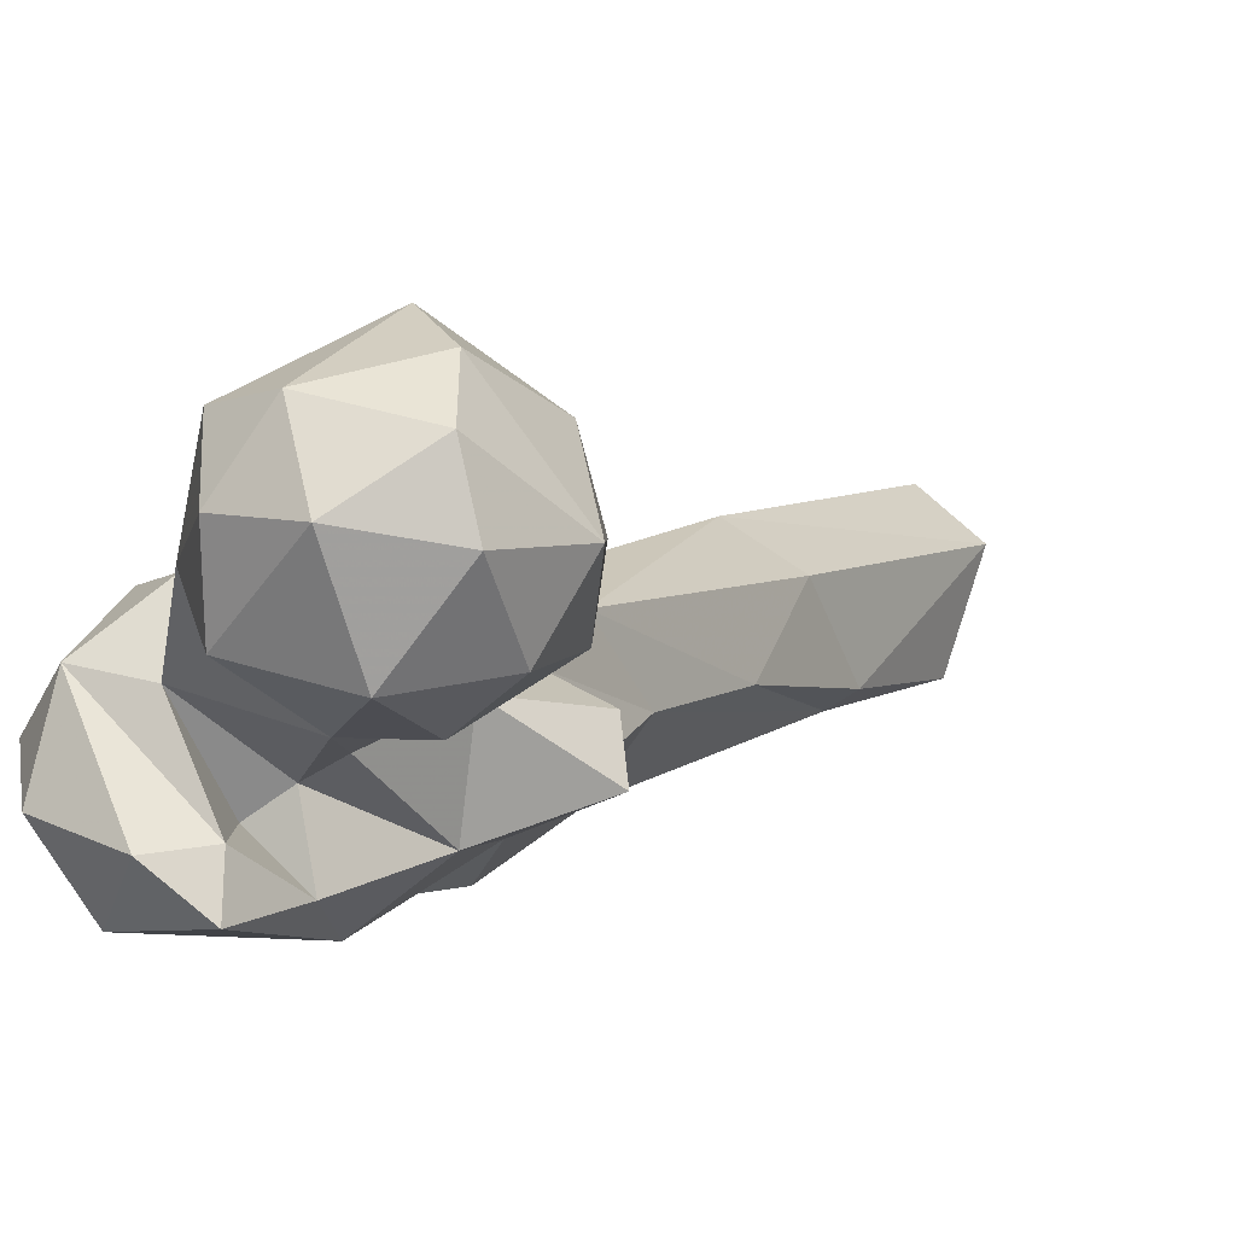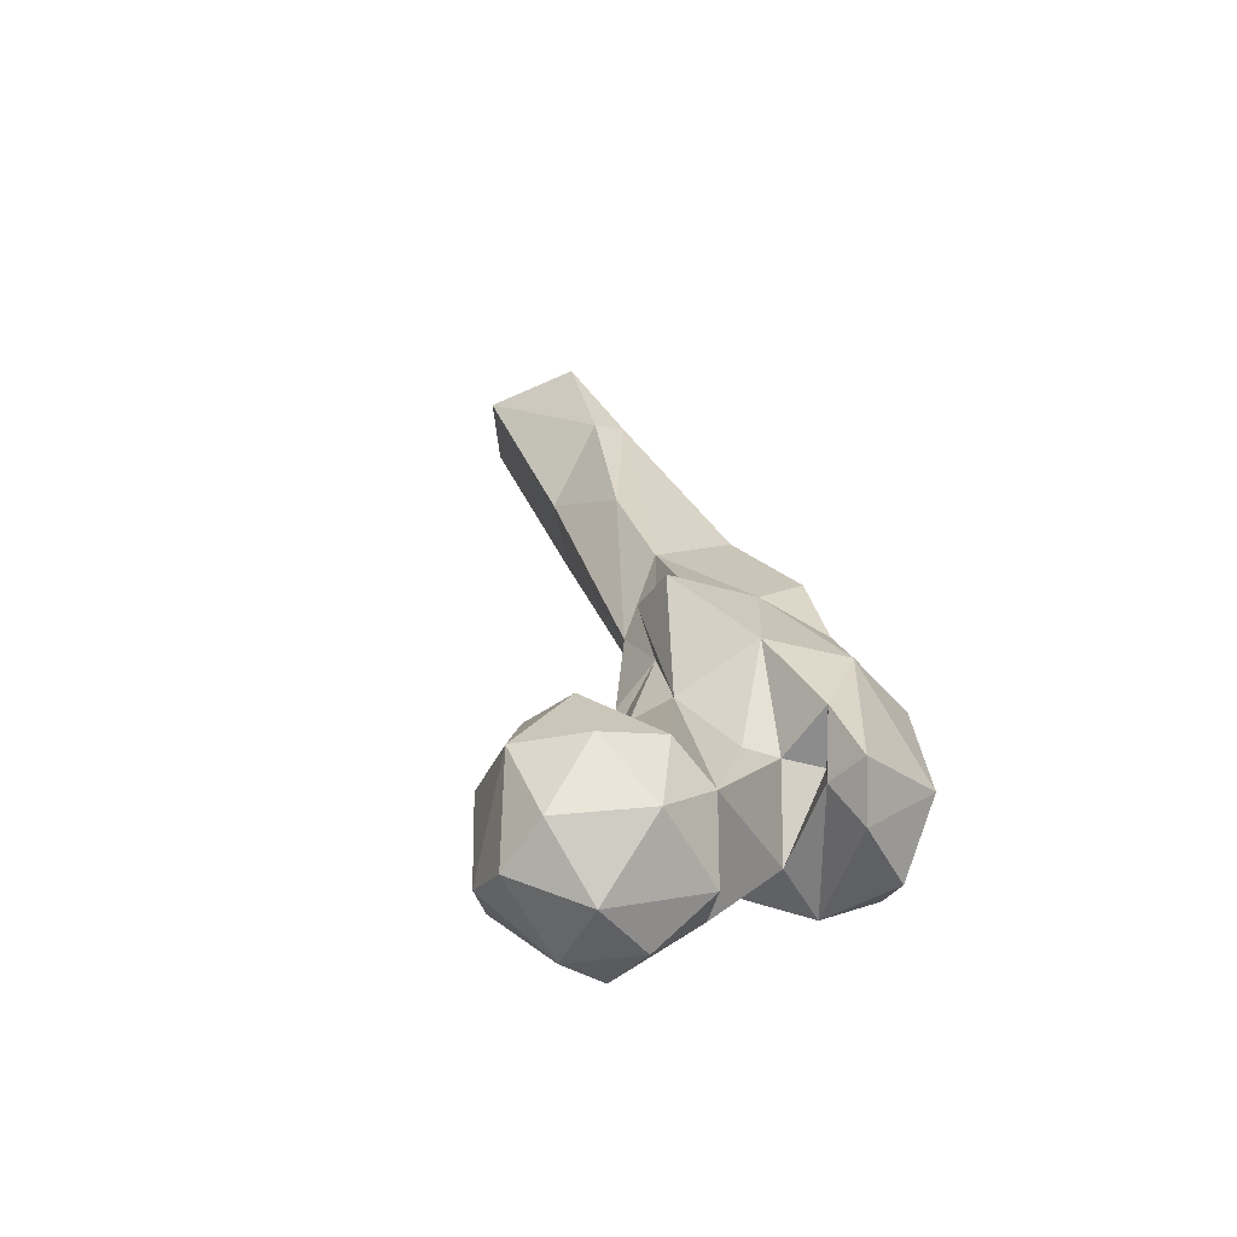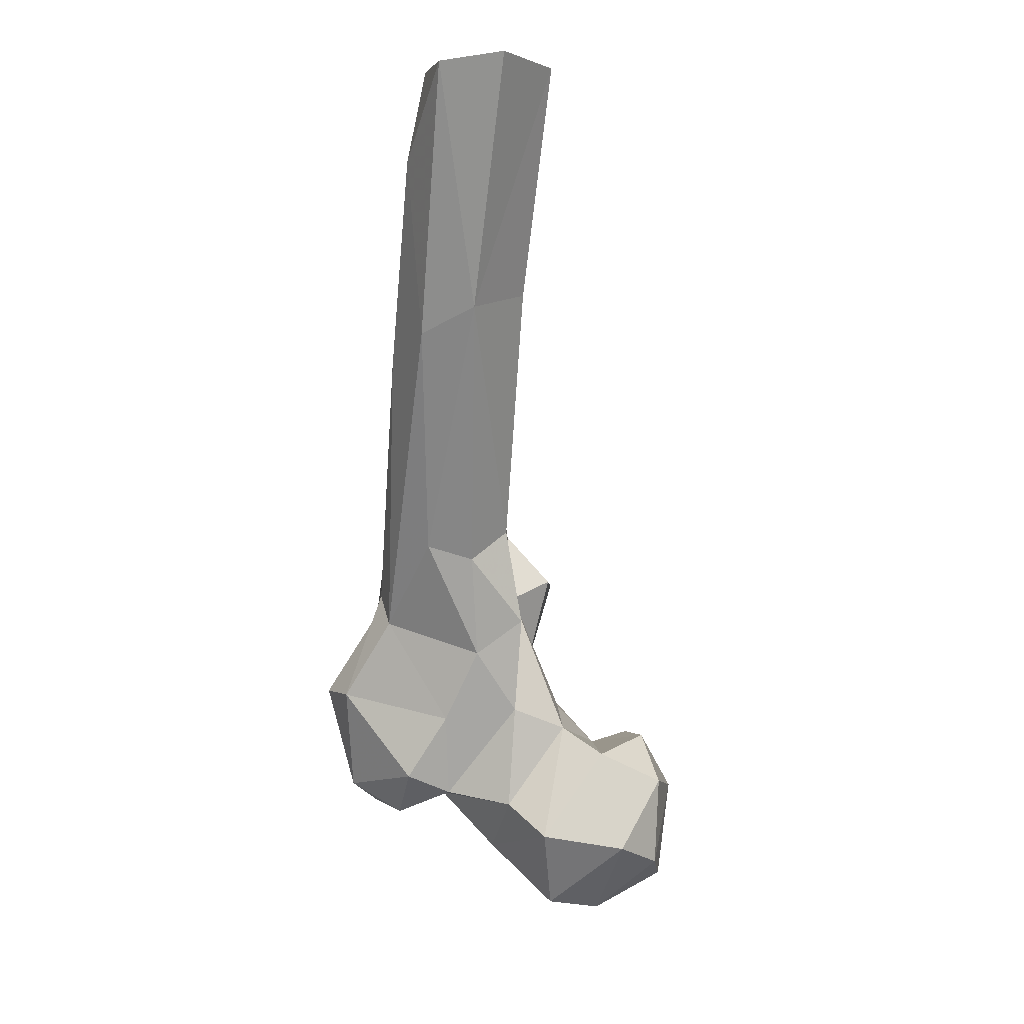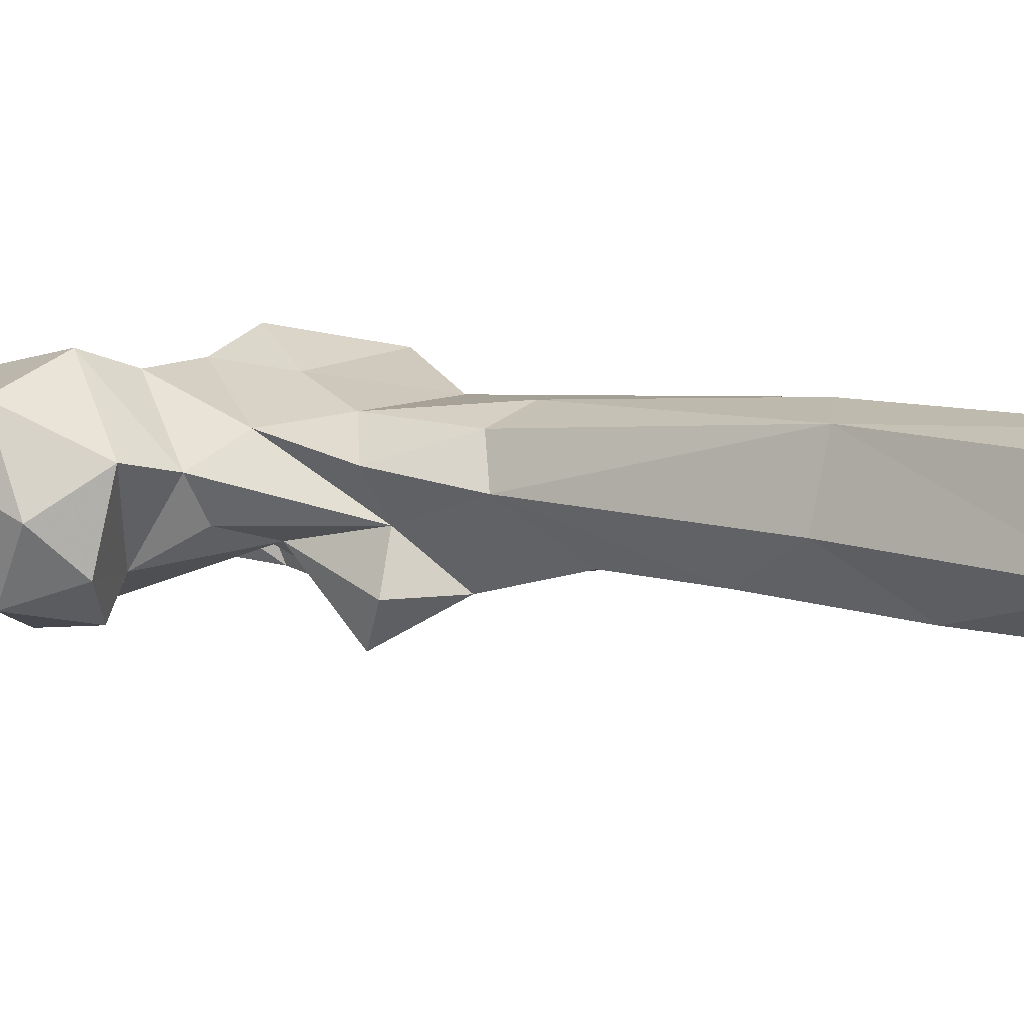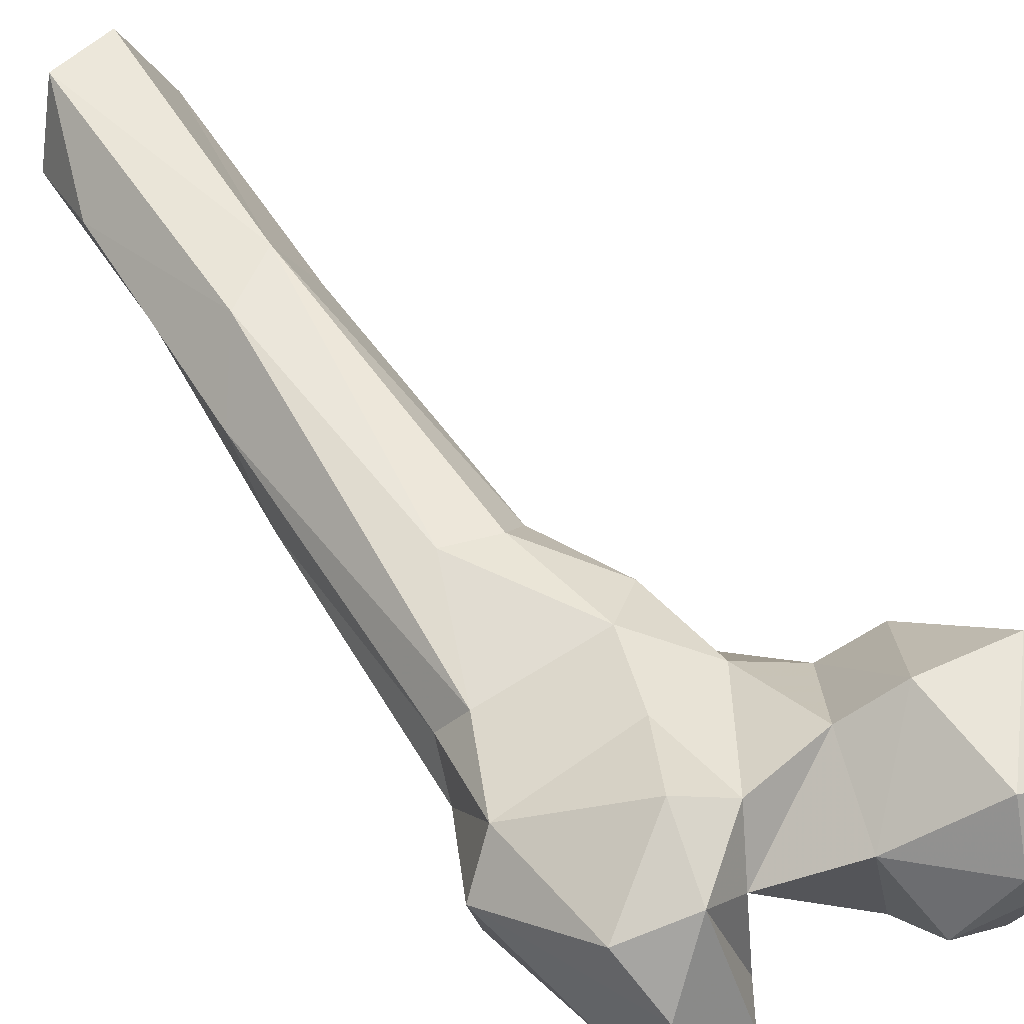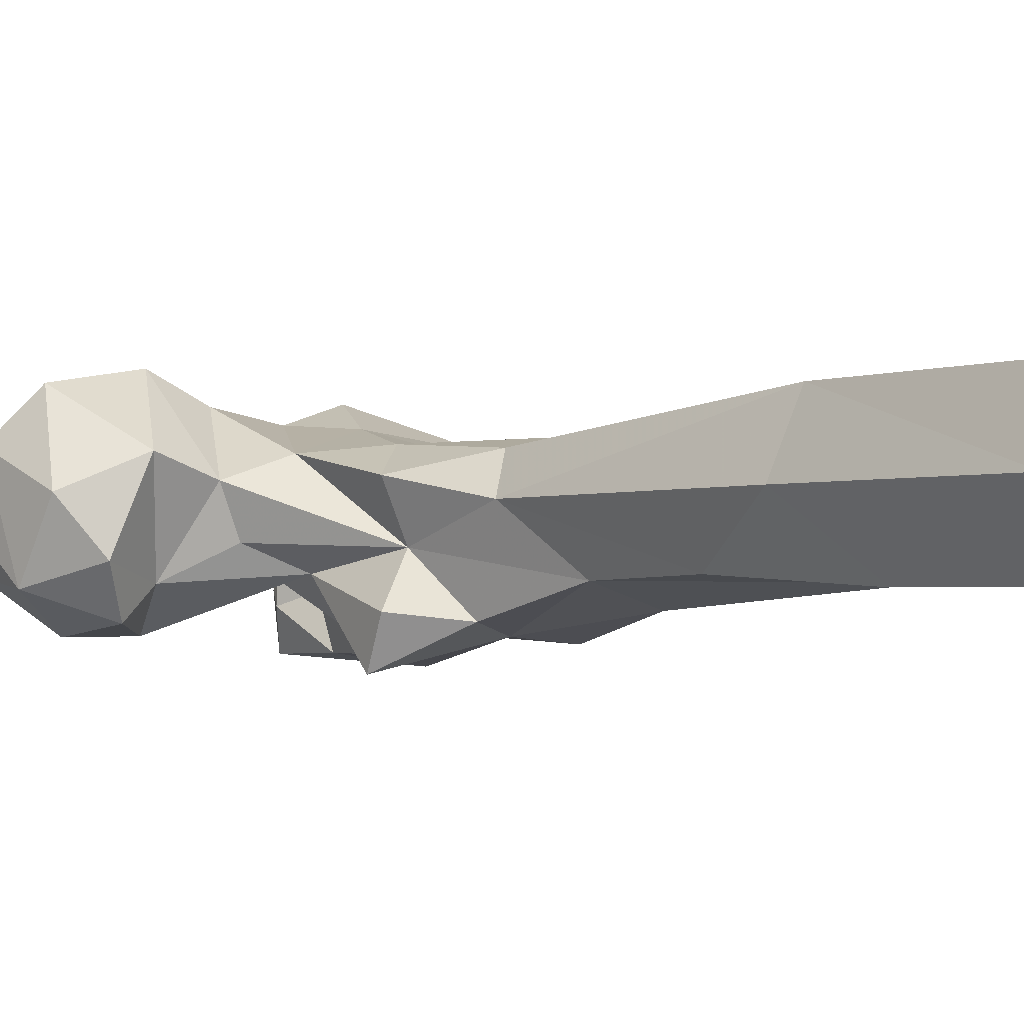
<metadata>
{"format":"obj","ext":"obj","renderer":"f3d","projection":"perspective","resolution":1024,"background":"white","views":[{"elev":-21.5,"azim":-147.2,"up":"+Y"},{"elev":-42.2,"azim":-38.8,"up":"+Z"},{"elev":-0.4,"azim":173.2,"up":"+Z"},{"elev":46.9,"azim":-57.6,"up":"+Y"},{"elev":24.0,"azim":142.2,"up":"+Y"},{"elev":28.0,"azim":-45.3,"up":"+Y"}]}
</metadata>
<code>
v 281.4 131.7 725.7
v 297.4 136.5 725.4
v 285.8 149 725.1
v 298.9 150.9 727.2
v 313.6 139.1 741
v 303.2 123.5 734.8
v 267.3 142.4 733
v 270.7 155.5 738.4
v 281.6 166.3 743.7
v 283.7 116 740.6
v 267.3 129.6 738.6
v 302.2 163.3 746.9
v 298.5 117.8 752.6
v 262.9 135.9 756.7
v 310.8 155 754.5
v 272.3 121.6 755.5
v 287.1 117.4 759.6
v 344.8 116.5 751
v 339.2 134.9 750.3
v 326.7 131 754.9
v 269.4 154.7 760.3
v 327.1 107.9 751.3
v 352 129.6 757.6
v 326.5 146.5 757
v 320 110.7 760.3
v 319.2 121.9 773
v 286.1 159.8 768.4
v 320.3 99.93 760.4
v 311.2 124.4 773.2
v 337.7 148.7 761.7
v 295.6 152.6 774.9
v 344.1 105 766.5
v 274.4 130.1 771.3
v 272.3 143.9 771.7
v 319.1 107.8 777.6
v 327.6 118 772.2
v 358.8 127.1 783.5
v 284.5 133.3 768.9
v 327.8 152.5 777.7
v 303.8 135.8 789.6
v 354.4 140 783.5
v 309.2 155 780.2
v 347.9 113.5 794
v 295.6 141.7 780
v 327.7 108.1 794.3
v 319.8 158.6 795.8
v 312.7 118.9 798.8
v 343 147.5 803.4
v 308.7 147.3 810.1
v 308 159.9 804.4
v 345.4 130 805.2
v 344.8 141 810.7
v 333.6 165.4 824.7
v 332.6 118.7 809.9
v 295.7 127.9 813
v 321.9 128.6 822.4
v 298.1 140.3 814.5
v 322 166.2 821.2
v 312.4 162.3 828.4
v 332.4 125.6 829.7
v 309.3 138.7 826.8
v 314.3 153.5 848.8
v 328.4 143.8 853.2
v 339.4 155.9 863.5
v 337.2 191.6 878.5
v 312.9 165.7 875
v 343.5 173 871.7
v 324.7 199.4 884.6
v 311.1 187.8 888.9
v 323 175.4 913.7
v 334.1 179 909.7
v 314.9 176.7 911
v 341.2 197.3 920.6
v 335.2 219.5 940.7
v 306.9 210.6 941.7
v 320.2 224.9 942.2
v 336.9 200.4 942.3
v 316.3 188.8 942.6
f 73 74 77
f 70 71 77
f 68 75 76
f 68 69 75
f 64 67 71
f 63 71 70
f 62 63 70
f 62 70 66
f 59 69 68
f 58 59 68
f 48 67 52
f 53 58 68
f 56 63 62
f 51 64 63
f 69 72 75
f 51 52 64
f 51 63 60
f 49 57 61
f 70 78 72
f 55 61 57
f 54 60 56
f 51 60 54
f 50 59 58
f 49 59 50
f 47 56 55
f 46 58 53
f 49 62 59
f 45 54 56
f 46 50 58
f 40 55 57
f 43 51 54
f 43 54 45
f 42 49 50
f 39 46 48
f 42 50 46
f 40 49 44
f 35 45 47
f 31 49 42
f 26 35 47
f 39 42 46
f 1 2 6
f 32 37 43
f 46 53 48
f 28 32 45
f 39 48 41
f 28 45 35
f 65 74 73
f 67 73 71
f 30 39 41
f 27 38 31
f 48 65 67
f 5 20 13
f 38 40 44
f 23 41 37
f 26 36 35
f 8 14 21
f 26 47 29
f 18 19 23
f 18 37 32
f 5 15 20
f 14 33 34
f 21 34 27
f 15 42 24
f 41 48 52
f 27 34 38
f 17 40 38
f 24 42 39
f 71 73 77
f 20 36 26
f 13 29 40
f 14 34 21
f 16 17 33
f 20 25 36
f 52 67 64
f 22 32 28
f 18 23 37
f 65 68 74
f 14 16 33
f 29 47 40
f 63 64 71
f 2 4 5
f 56 62 61
f 19 24 30
f 24 39 30
f 65 73 67
f 19 22 25
f 18 32 22
f 22 28 25
f 66 72 69
f 41 52 51
f 1 3 2
f 8 21 9
f 10 13 17
f 1 11 7
f 9 27 12
f 19 20 24
f 72 78 75
f 2 3 4
f 25 35 36
f 12 27 31
f 40 57 49
f 40 47 55
f 66 70 72
f 31 44 49
f 13 26 29
f 59 62 66
f 9 21 27
f 10 17 16
f 19 25 20
f 37 41 51
f 6 13 10
f 10 16 11
f 4 9 12
f 25 28 35
f 7 14 8
f 49 61 62
f 3 7 8
f 3 9 4
f 32 43 45
f 11 16 14
f 68 76 74
f 19 30 23
f 45 56 47
f 56 60 63
f 1 10 11
f 15 31 42
f 7 11 14
f 5 13 6
f 1 7 3
f 4 12 5
f 17 38 33
f 13 40 17
f 13 20 26
f 48 53 65
f 33 38 34
f 15 24 20
f 70 77 78
f 23 30 41
f 18 22 19
f 53 68 65
f 55 56 61
f 37 51 43
f 59 66 69
f 1 6 10
f 12 31 15
f 2 5 6
f 31 38 44
f 5 12 15
f 3 8 9

</code>
